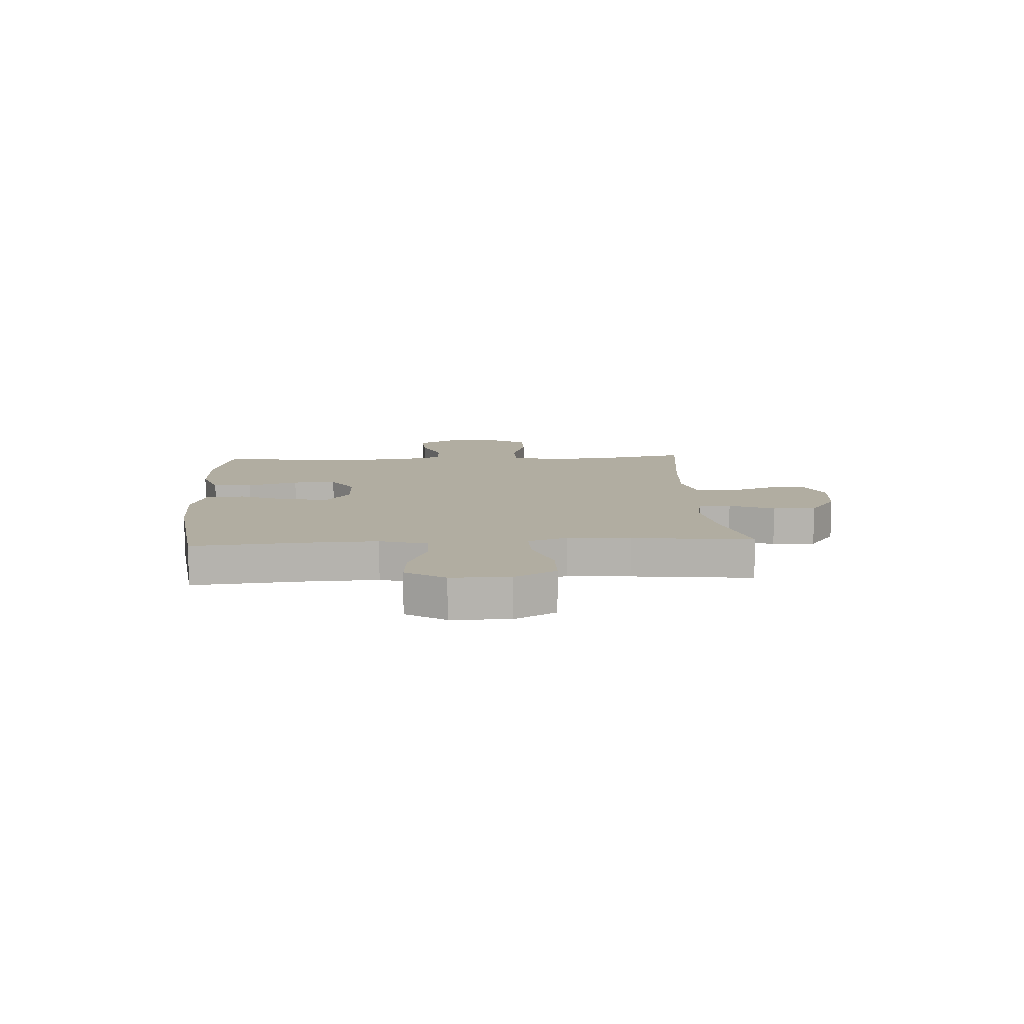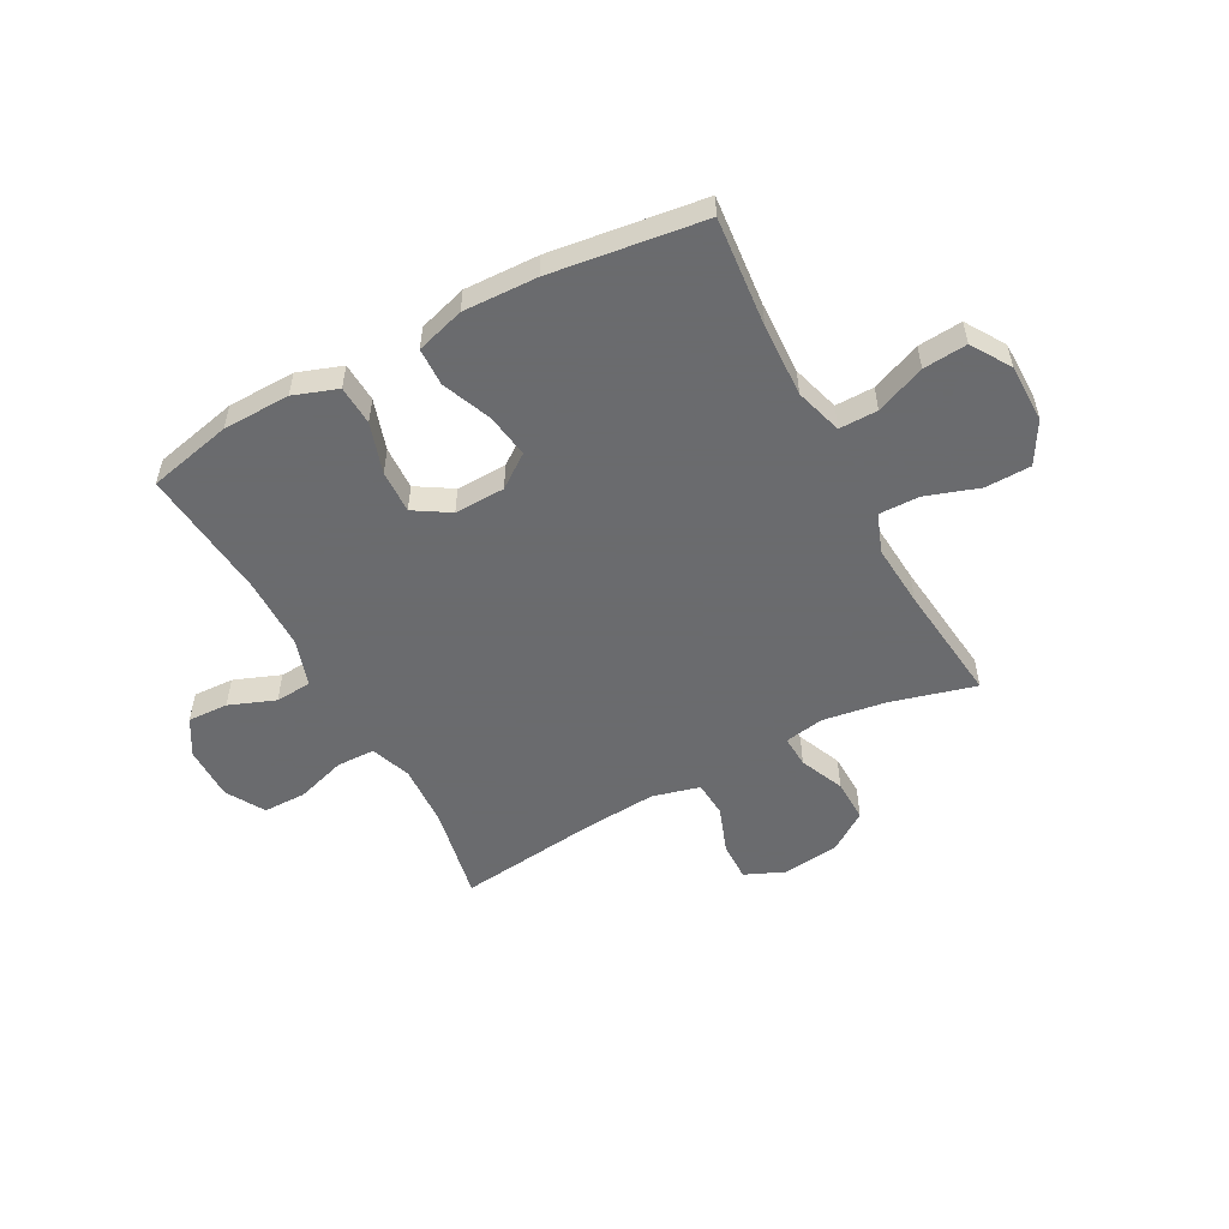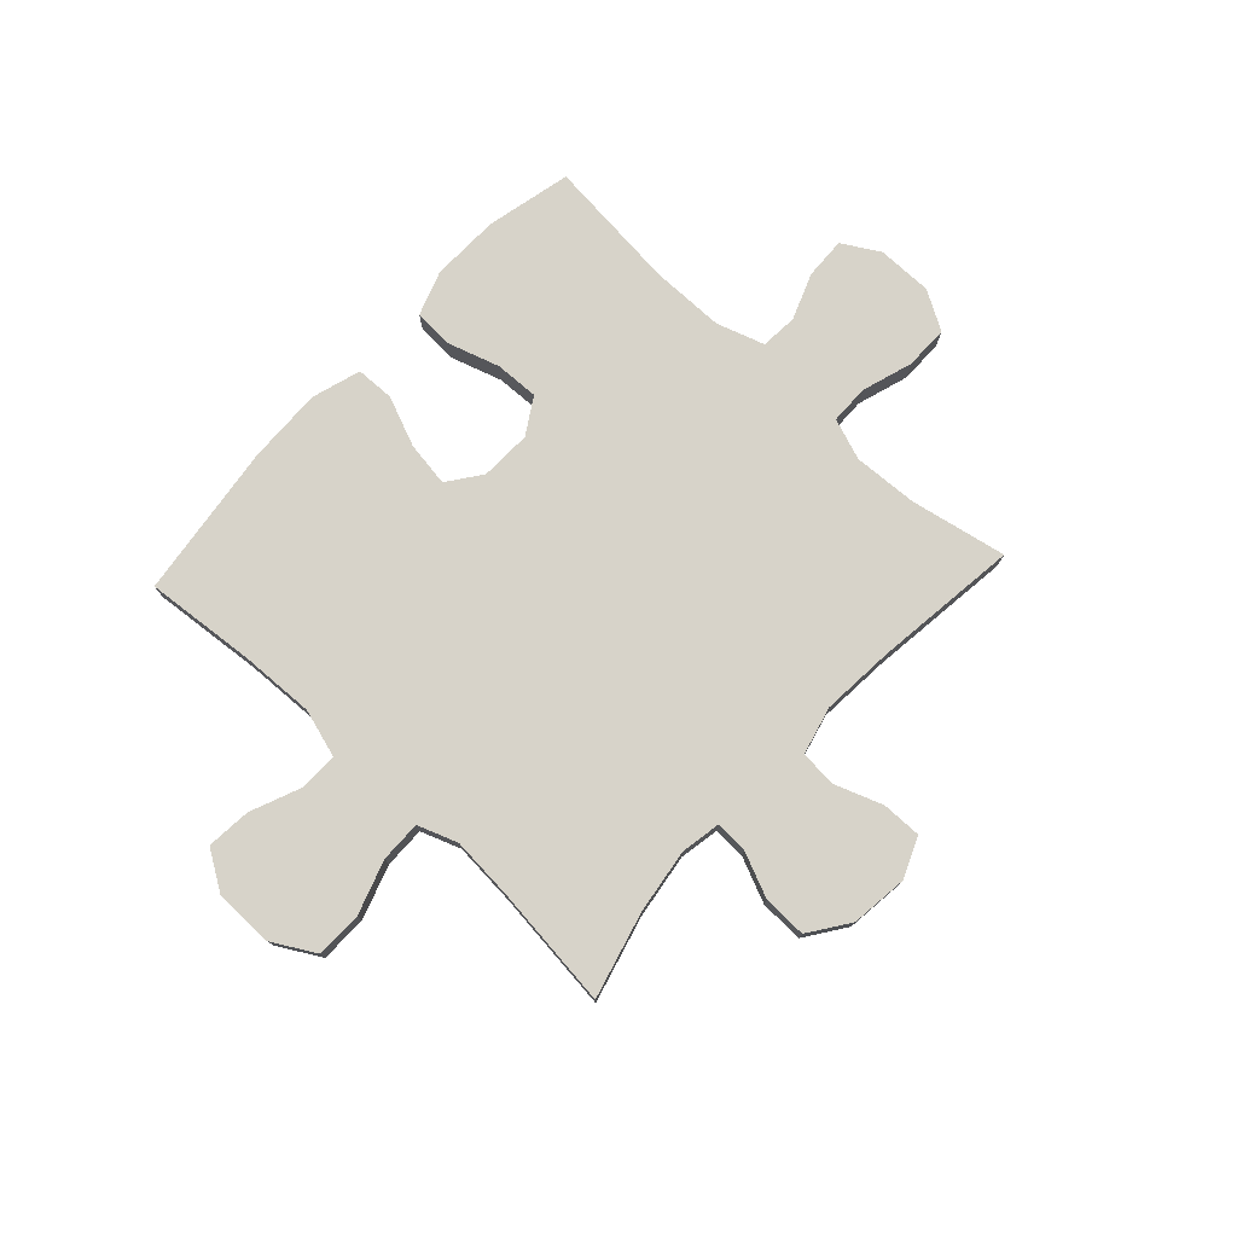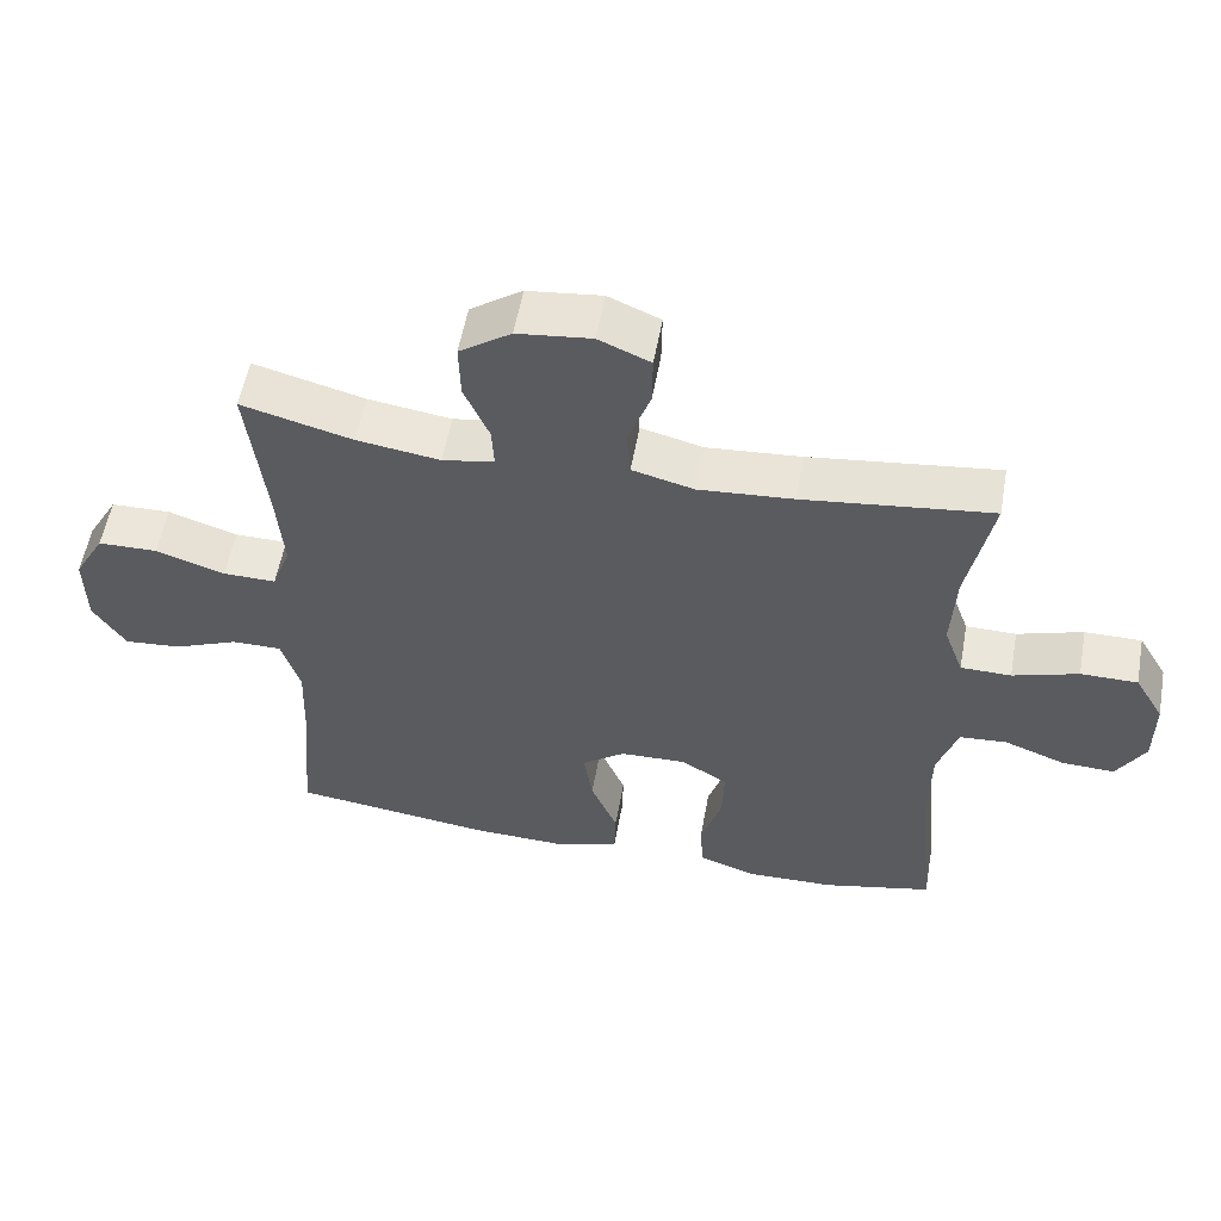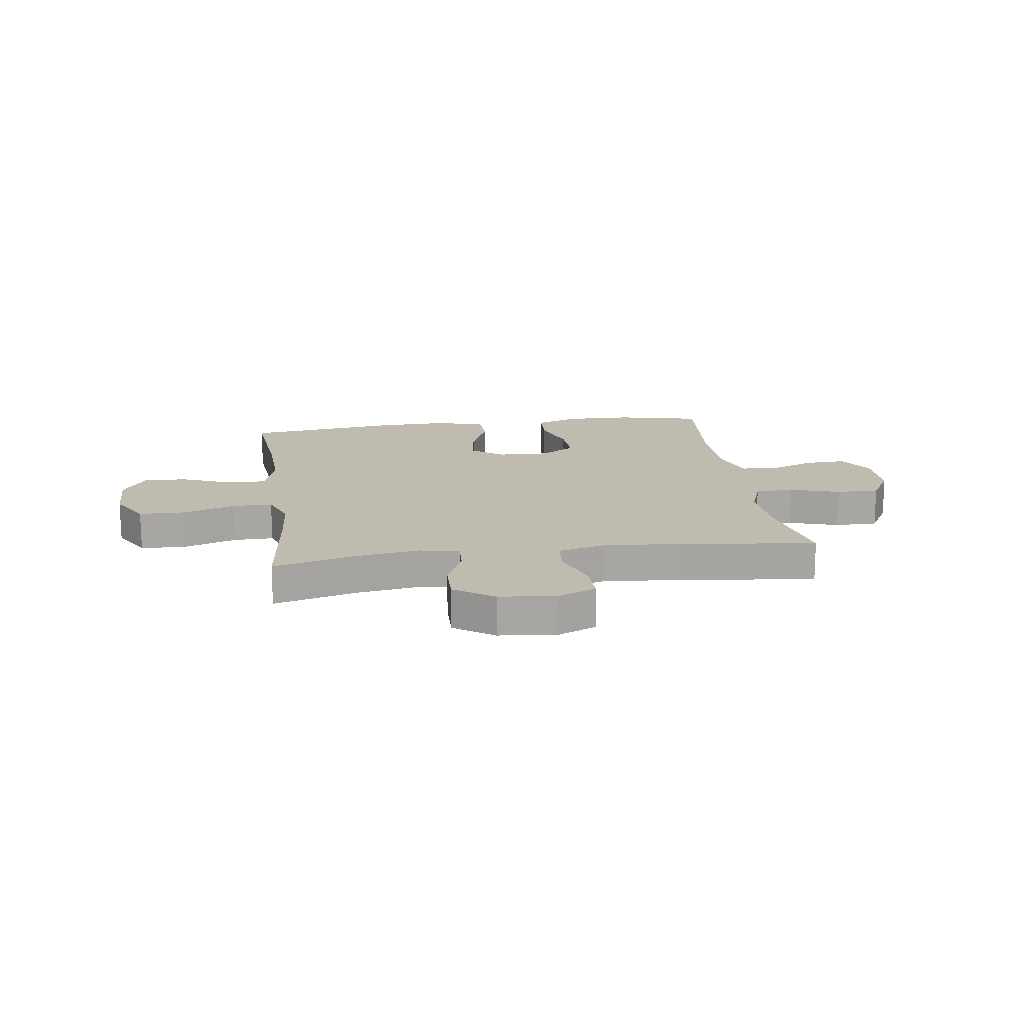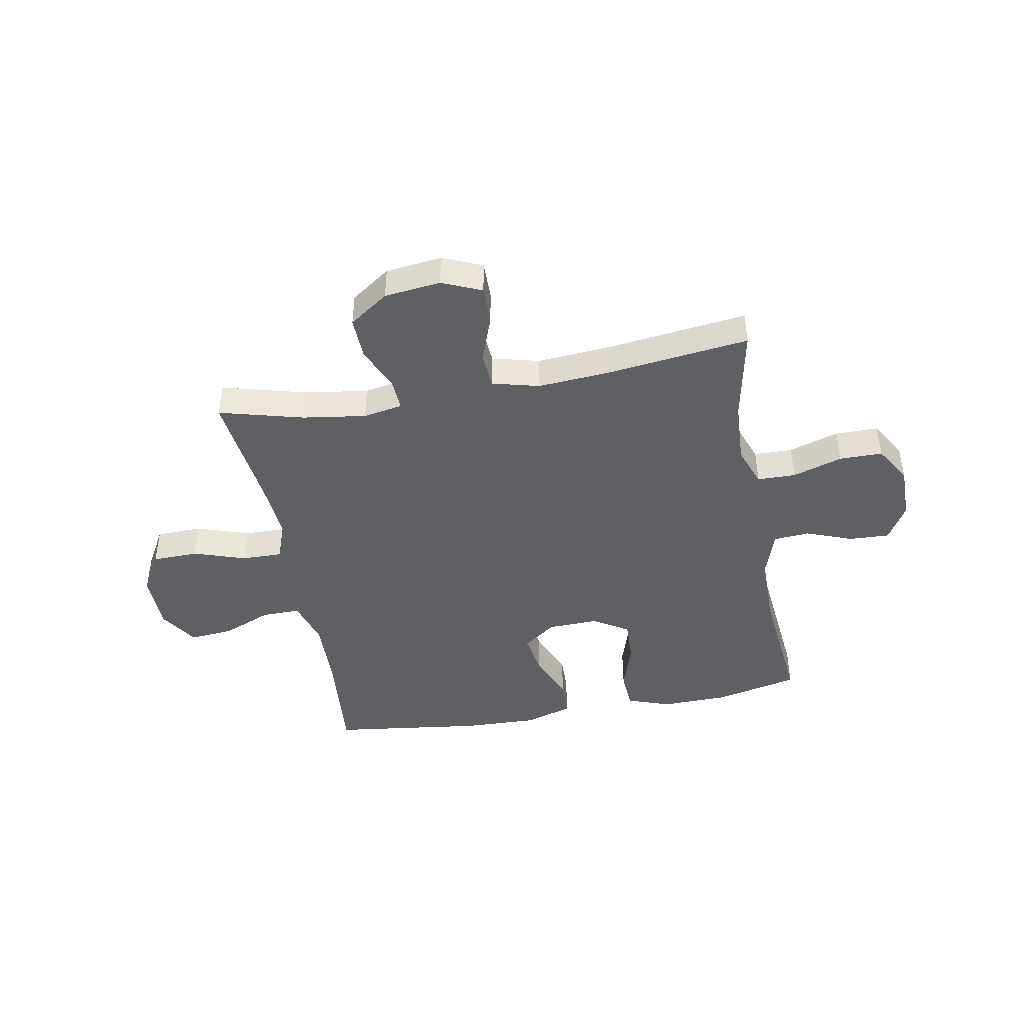
<metadata>
{"format":"obj","ext":"obj","renderer":"f3d","projection":"perspective","resolution":1024,"background":"white","views":[{"elev":10.3,"azim":-93.5,"up":"+Y"},{"elev":-53.3,"azim":-151.9,"up":"+Y"},{"elev":76.4,"azim":-47.2,"up":"+Y"},{"elev":55.8,"azim":10.2,"up":"+Z"},{"elev":16.2,"azim":-8.1,"up":"+Y"},{"elev":-43.7,"azim":10.4,"up":"+Y"}]}
</metadata>
<code>
v 0.5 0.07 -0.5
v 0.347 0.07 -0.535
v 0.224 0.07 -0.538
v 0.144 0.07 -0.51
v 0.14 0.07 -0.438
v 0.169 0.07 -0.346
v 0.172 0.07 -0.267
v 0.107 0.07 -0.227
v 0.015 0.07 -0.23
v -0.045 0.07 -0.274
v -0.033 0.07 -0.354
v 0.004 0.07 -0.444
v 0.002 0.07 -0.513
v -0.086 0.07 -0.54
v -0.221 0.07 -0.536
v -0.5 0.07 -0.5
v -0.482 0.07 -0.301
v -0.477 0.07 -0.167
v -0.503 0.07 -0.081
v -0.573 0.07 -0.082
v -0.663 0.07 -0.119
v -0.743 0.07 -0.126
v -0.788 0.07 -0.055
v -0.789 0.07 0.051
v -0.746 0.07 0.127
v -0.662 0.07 0.129
v -0.566 0.07 0.097
v -0.492 0.07 0.096
v -0.466 0.07 0.167
v -0.475 0.07 0.281
v -0.5 0.07 0.5
v -0.346 0.07 0.459
v -0.23 0.07 0.442
v -0.158 0.07 0.455
v -0.161 0.07 0.513
v -0.196 0.07 0.594
v -0.198 0.07 0.672
v -0.126 0.07 0.722
v -0.023 0.07 0.734
v 0.049 0.07 0.703
v 0.048 0.07 0.632
v 0.017 0.07 0.546
v 0.022 0.07 0.48
v 0.108 0.07 0.458
v 0.239 0.07 0.468
v 0.5 0.07 0.5
v 0.466 0.07 0.327
v 0.46 0.07 0.211
v 0.487 0.07 0.137
v 0.557 0.07 0.136
v 0.648 0.07 0.165
v 0.727 0.07 0.165
v 0.768 0.07 0.095
v 0.768 0.07 -0.004
v 0.729 0.07 -0.071
v 0.655 0.07 -0.068
v 0.571 0.07 -0.036
v 0.505 0.07 -0.041
v 0.477 0.07 -0.127
v 0.476 0.07 -0.259
v 0.5 0 -0.5
v 0.347 0 -0.535
v 0.224 0 -0.538
v 0.144 0 -0.51
v 0.14 0 -0.438
v 0.169 0 -0.346
v 0.172 0 -0.267
v 0.107 0 -0.227
v 0.015 0 -0.23
v -0.045 0 -0.274
v -0.033 0 -0.354
v 0.004 0 -0.444
v 0.002 0 -0.513
v -0.086 0 -0.54
v -0.221 0 -0.536
v -0.5 0 -0.5
v -0.482 0 -0.301
v -0.477 0 -0.167
v -0.503 0 -0.081
v -0.573 0 -0.082
v -0.663 0 -0.119
v -0.743 0 -0.126
v -0.788 0 -0.055
v -0.789 0 0.051
v -0.746 0 0.127
v -0.662 0 0.129
v -0.566 0 0.097
v -0.492 0 0.096
v -0.466 0 0.167
v -0.475 0 0.281
v -0.5 0 0.5
v -0.346 0 0.459
v -0.23 0 0.442
v -0.158 0 0.455
v -0.161 0 0.513
v -0.196 0 0.594
v -0.198 0 0.672
v -0.126 0 0.722
v -0.023 0 0.734
v 0.049 0 0.703
v 0.048 0 0.632
v 0.017 0 0.546
v 0.022 0 0.48
v 0.108 0 0.458
v 0.239 0 0.468
v 0.5 0 0.5
v 0.466 0 0.327
v 0.46 0 0.211
v 0.487 0 0.137
v 0.557 0 0.136
v 0.648 0 0.165
v 0.727 0 0.165
v 0.768 0 0.095
v 0.768 0 -0.004
v 0.729 0 -0.071
v 0.655 0 -0.068
v 0.571 0 -0.036
v 0.505 0 -0.041
v 0.477 0 -0.127
v 0.476 0 -0.259
f 55 56 57
f 54 55 57
f 53 54 57
f 52 53 57
f 51 52 57
f 50 51 57
f 49 50 57 58
f 48 49 58 59
f 45 46 47
f 44 45 47 48
f 48 59 60
f 44 48 60
f 43 44 60
f 40 41 42
f 39 40 42
f 38 39 42
f 37 38 42
f 36 37 42
f 35 36 42
f 34 35 42 43
f 30 31 32
f 29 30 32 33
f 34 43 60
f 33 34 60
f 29 33 60
f 28 29 60
f 25 26 27
f 24 25 27
f 23 24 27
f 22 23 27
f 21 22 27
f 20 21 27
f 15 16 17
f 14 15 17
f 13 14 17
f 12 13 17
f 11 12 17
f 10 11 17 18
f 9 10 18 19
f 4 5 6
f 3 4 6
f 2 3 6
f 1 2 6
f 60 1 6
f 60 6 7
f 19 20 27 28
f 8 9 19 28
f 8 28 60
f 7 8 60
f 117 116 115
f 117 115 114
f 117 114 113
f 117 113 112
f 117 112 111
f 117 111 110
f 118 117 110 109
f 119 118 109 108
f 107 106 105
f 108 107 105 104
f 120 119 108
f 120 108 104
f 120 104 103
f 102 101 100
f 102 100 99
f 102 99 98
f 102 98 97
f 102 97 96
f 102 96 95
f 103 102 95 94
f 92 91 90
f 93 92 90 89
f 120 103 94
f 120 94 93
f 120 93 89
f 120 89 88
f 87 86 85
f 87 85 84
f 87 84 83
f 87 83 82
f 87 82 81
f 87 81 80
f 77 76 75
f 77 75 74
f 77 74 73
f 77 73 72
f 77 72 71
f 78 77 71 70
f 79 78 70 69
f 66 65 64
f 66 64 63
f 66 63 62
f 66 62 61
f 66 61 120
f 67 66 120
f 88 87 80 79
f 88 79 69 68
f 120 88 68
f 120 68 67
f 1 61 62 2
f 2 62 63 3
f 3 63 64 4
f 4 64 65 5
f 5 65 66 6
f 6 66 67 7
f 7 67 68 8
f 8 68 69 9
f 9 69 70 10
f 10 70 71 11
f 11 71 72 12
f 12 72 73 13
f 13 73 74 14
f 14 74 75 15
f 15 75 76 16
f 16 76 77 17
f 17 77 78 18
f 18 78 79 19
f 19 79 80 20
f 20 80 81 21
f 21 81 82 22
f 22 82 83 23
f 23 83 84 24
f 24 84 85 25
f 25 85 86 26
f 26 86 87 27
f 27 87 88 28
f 28 88 89 29
f 29 89 90 30
f 30 90 91 31
f 31 91 92 32
f 32 92 93 33
f 33 93 94 34
f 34 94 95 35
f 35 95 96 36
f 36 96 97 37
f 37 97 98 38
f 38 98 99 39
f 39 99 100 40
f 40 100 101 41
f 41 101 102 42
f 42 102 103 43
f 43 103 104 44
f 44 104 105 45
f 45 105 106 46
f 46 106 107 47
f 47 107 108 48
f 48 108 109 49
f 49 109 110 50
f 50 110 111 51
f 51 111 112 52
f 52 112 113 53
f 53 113 114 54
f 54 114 115 55
f 55 115 116 56
f 56 116 117 57
f 57 117 118 58
f 58 118 119 59
f 59 119 120 60
f 60 120 61 1

</code>
